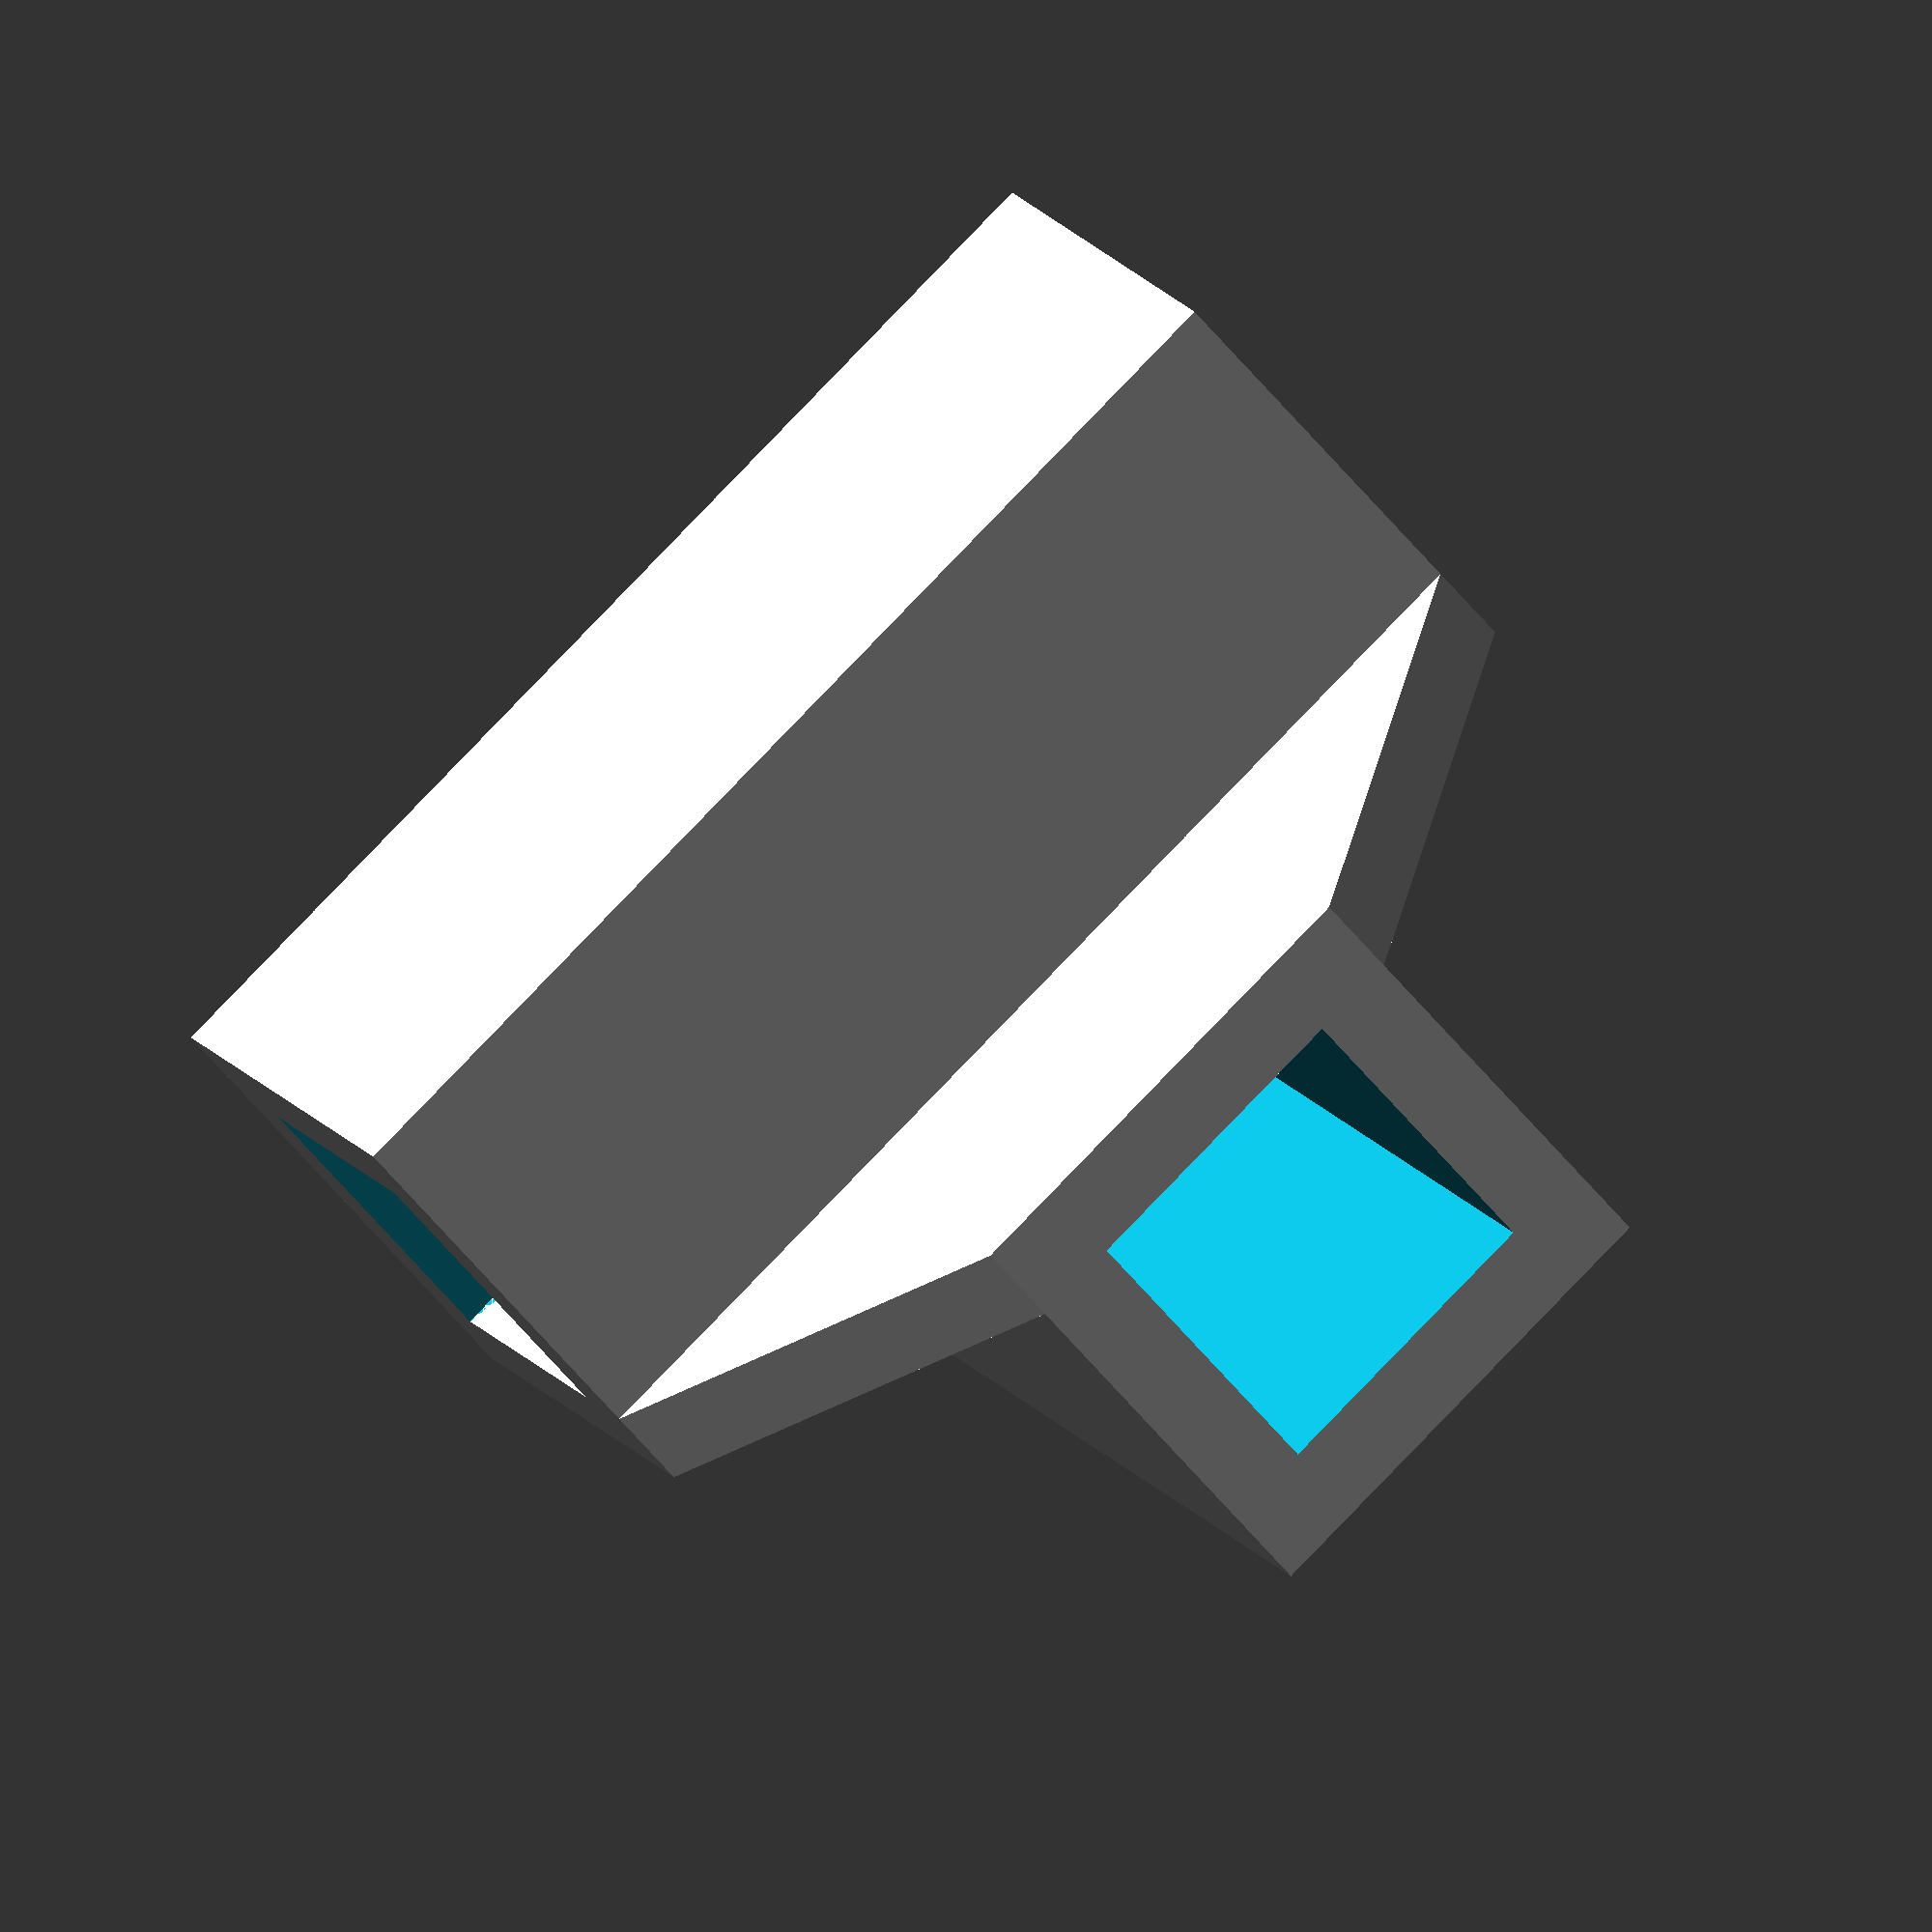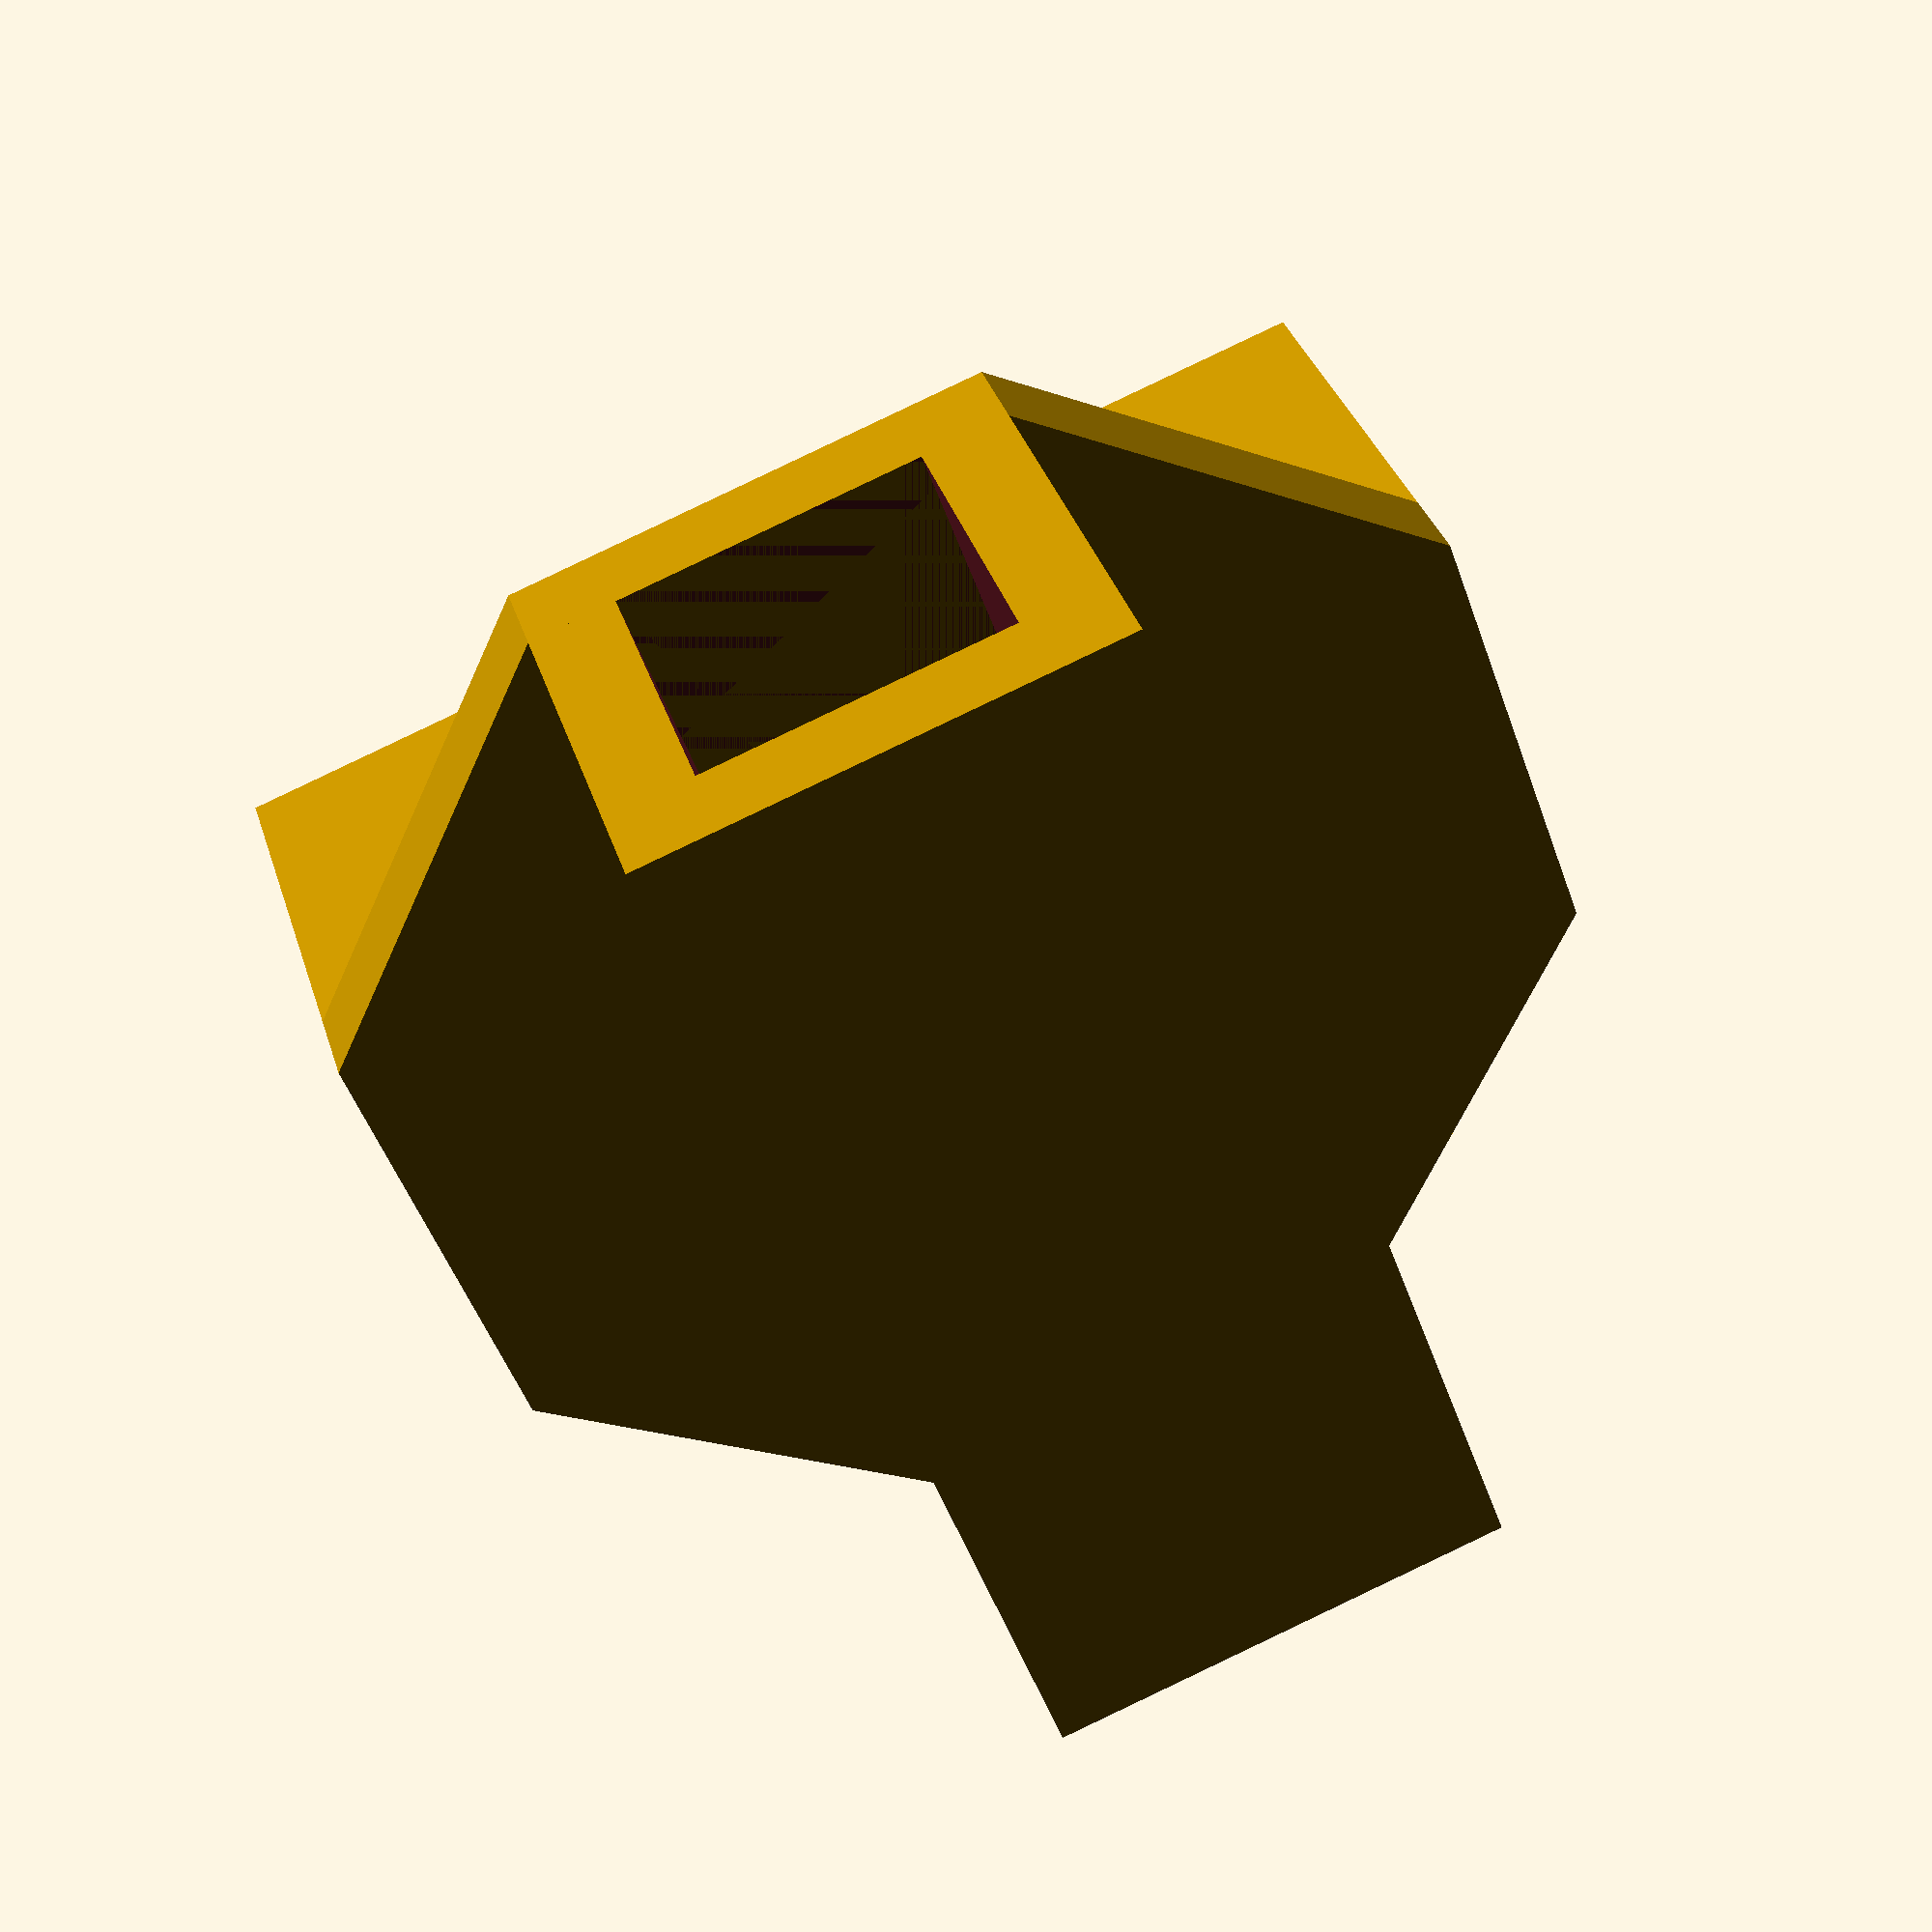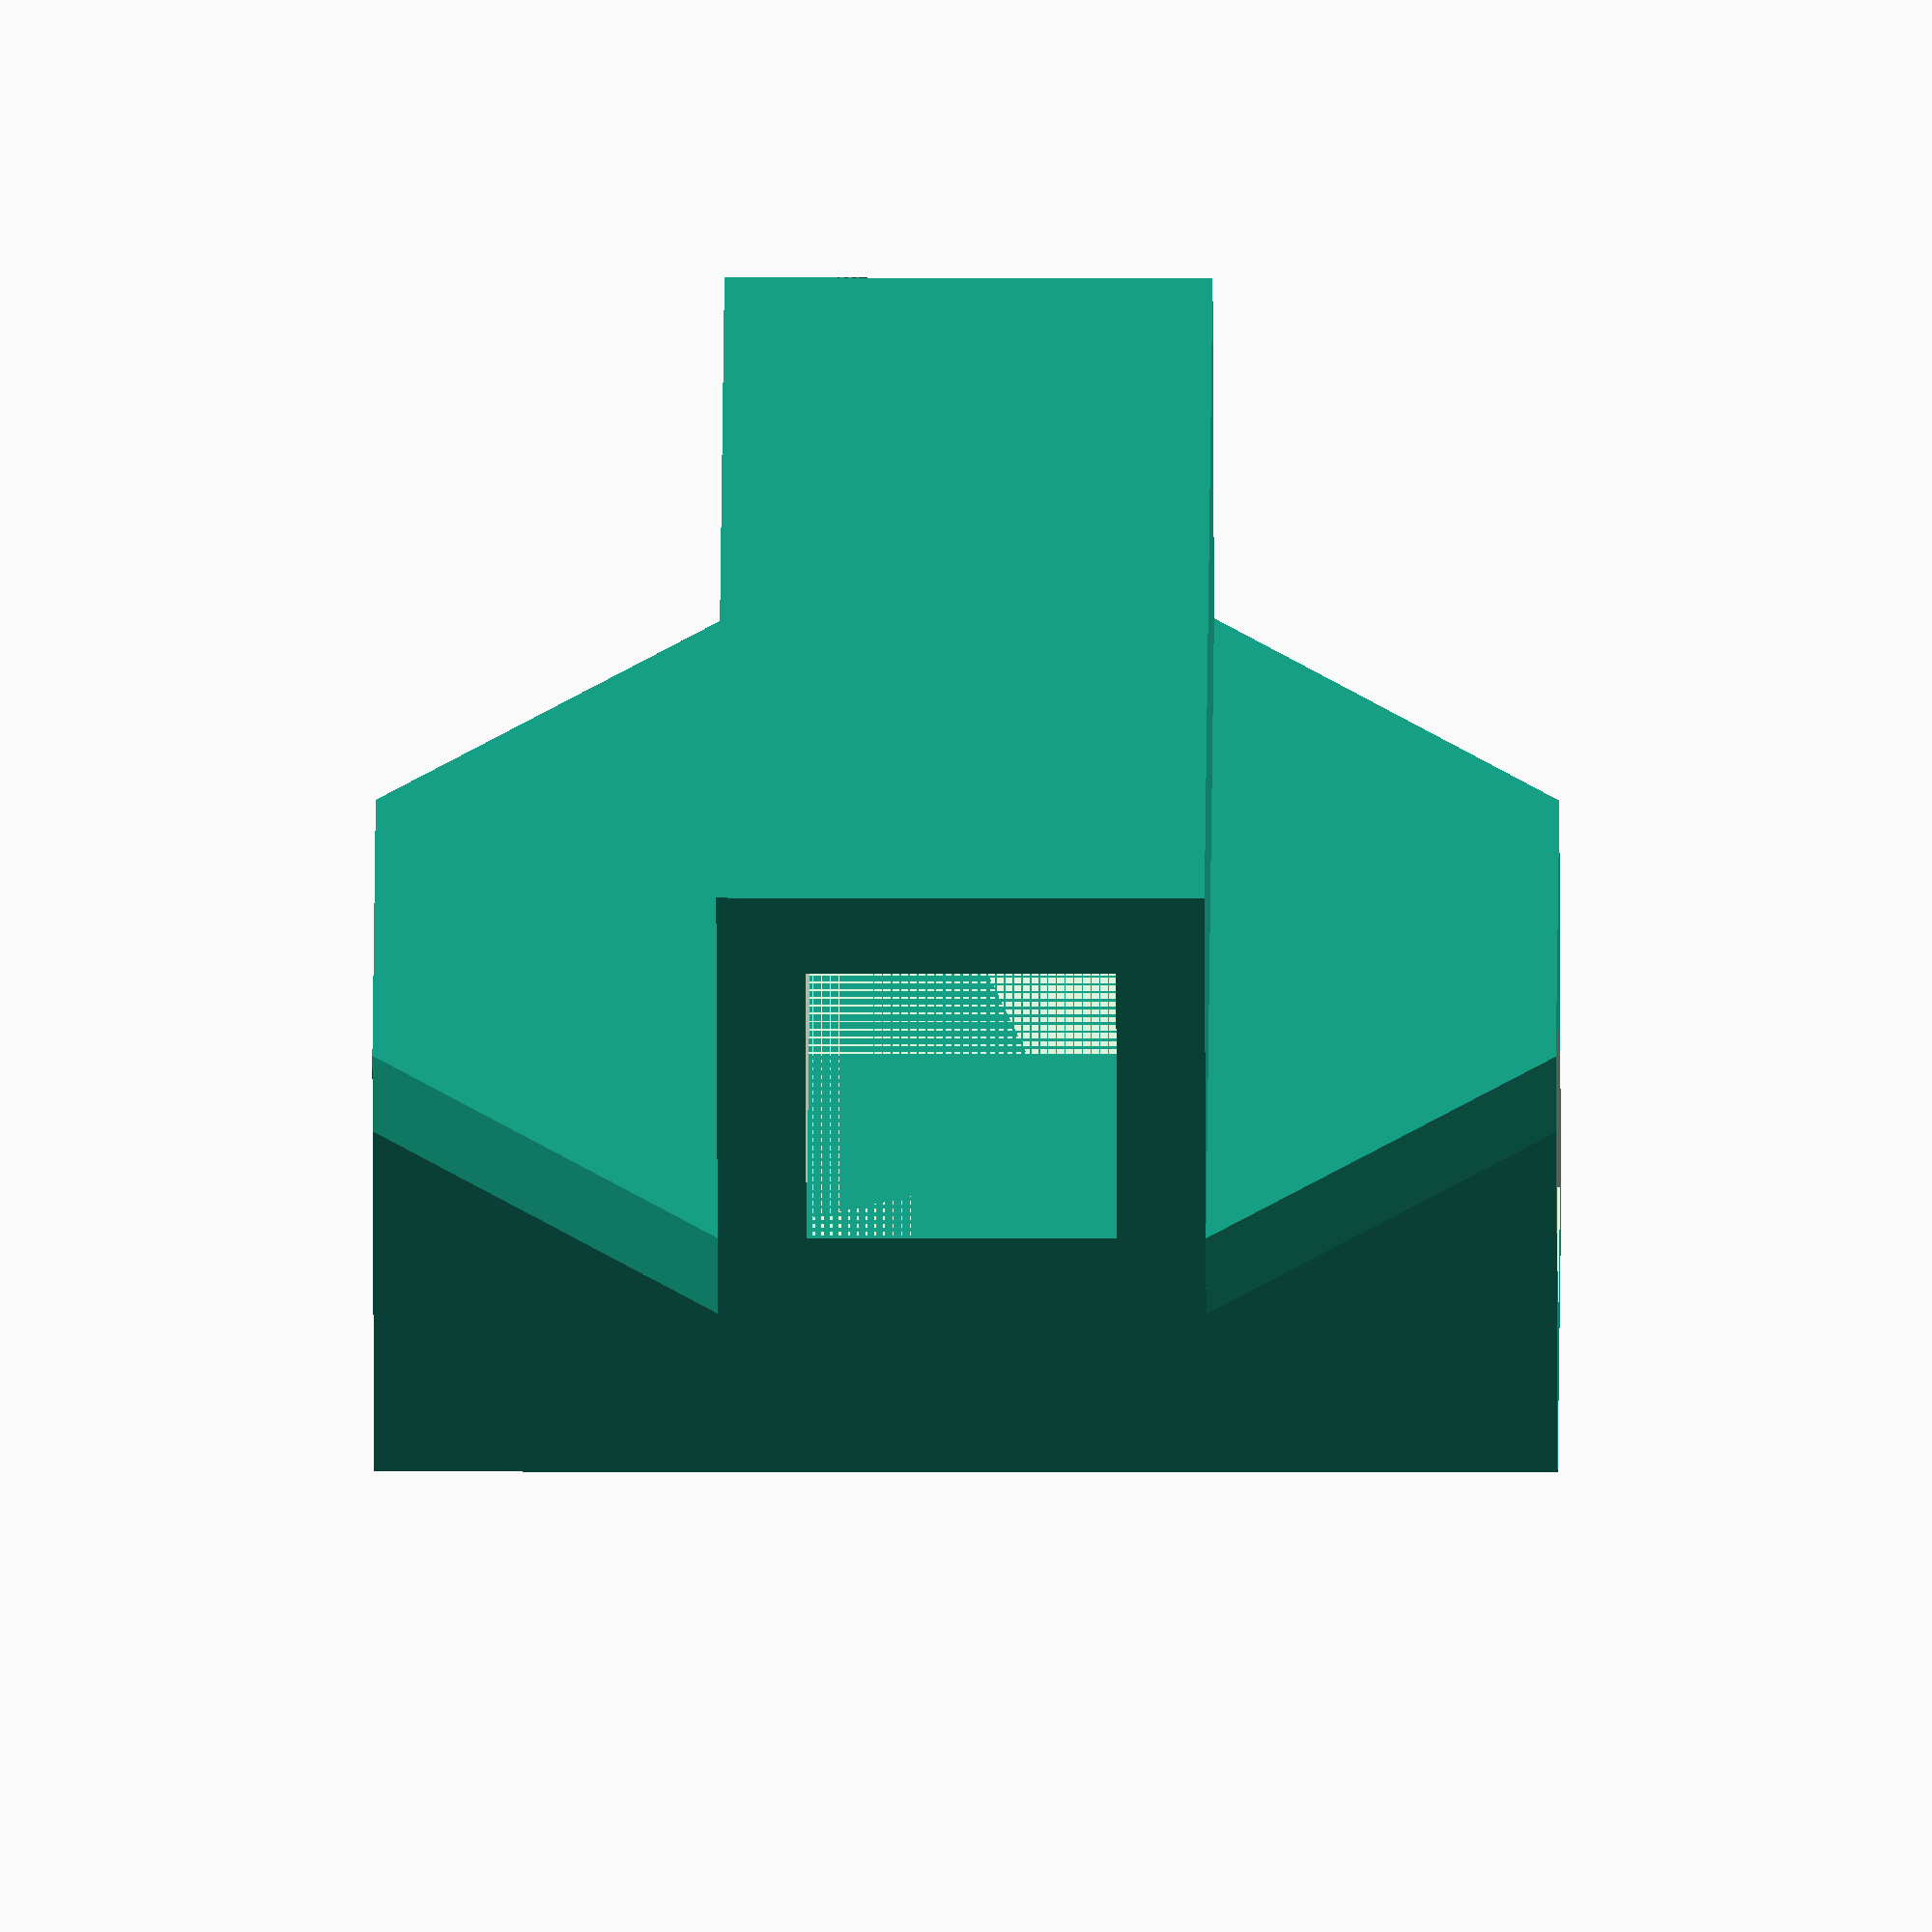
<openscad>
ml = 40;
thick = 3;
d = 10.5;
a = 38.5;

difference() {
    cube([d + 2 * thick, ml, d + 2 * thick]);
    translate([thick, -0.1, thick]) cube([d, ml + 0.2, d]);  
}
translate([(d - ml)/2 + thick, (ml - d)/2 - thick, d + thick]) 
    difference() {
        cube([ml, d + 2 * thick, d + 2 * thick]);
        translate([-0.1, thick, thick]) cube([ml + 0.2, d, d]);  
    }
translate([0, 0, d + thick]) linear_extrude(height = thick)
    polygon(points = [[0, 0], [(d - ml)/2 + thick, (ml - d)/2 - thick],
        [(d - ml)/2 + thick, (ml + d)/2 + thick],
        [0, ml], [d + 2 * thick, ml],
        [(ml + d) / 2 + thick, (ml + d) / 2 + thick],
        [(ml + d) / 2 + thick, (ml - d) / 2 - thick],
        [d + 2 * thick, 0]],
        paths = [[0, 1, 2, 3, 4, 5, 6, 7]]);
   
</openscad>
<views>
elev=56.4 azim=298.3 roll=218.0 proj=o view=solid
elev=325.3 azim=70.1 roll=343.8 proj=p view=solid
elev=238.4 azim=90.4 roll=179.8 proj=o view=solid
</views>
